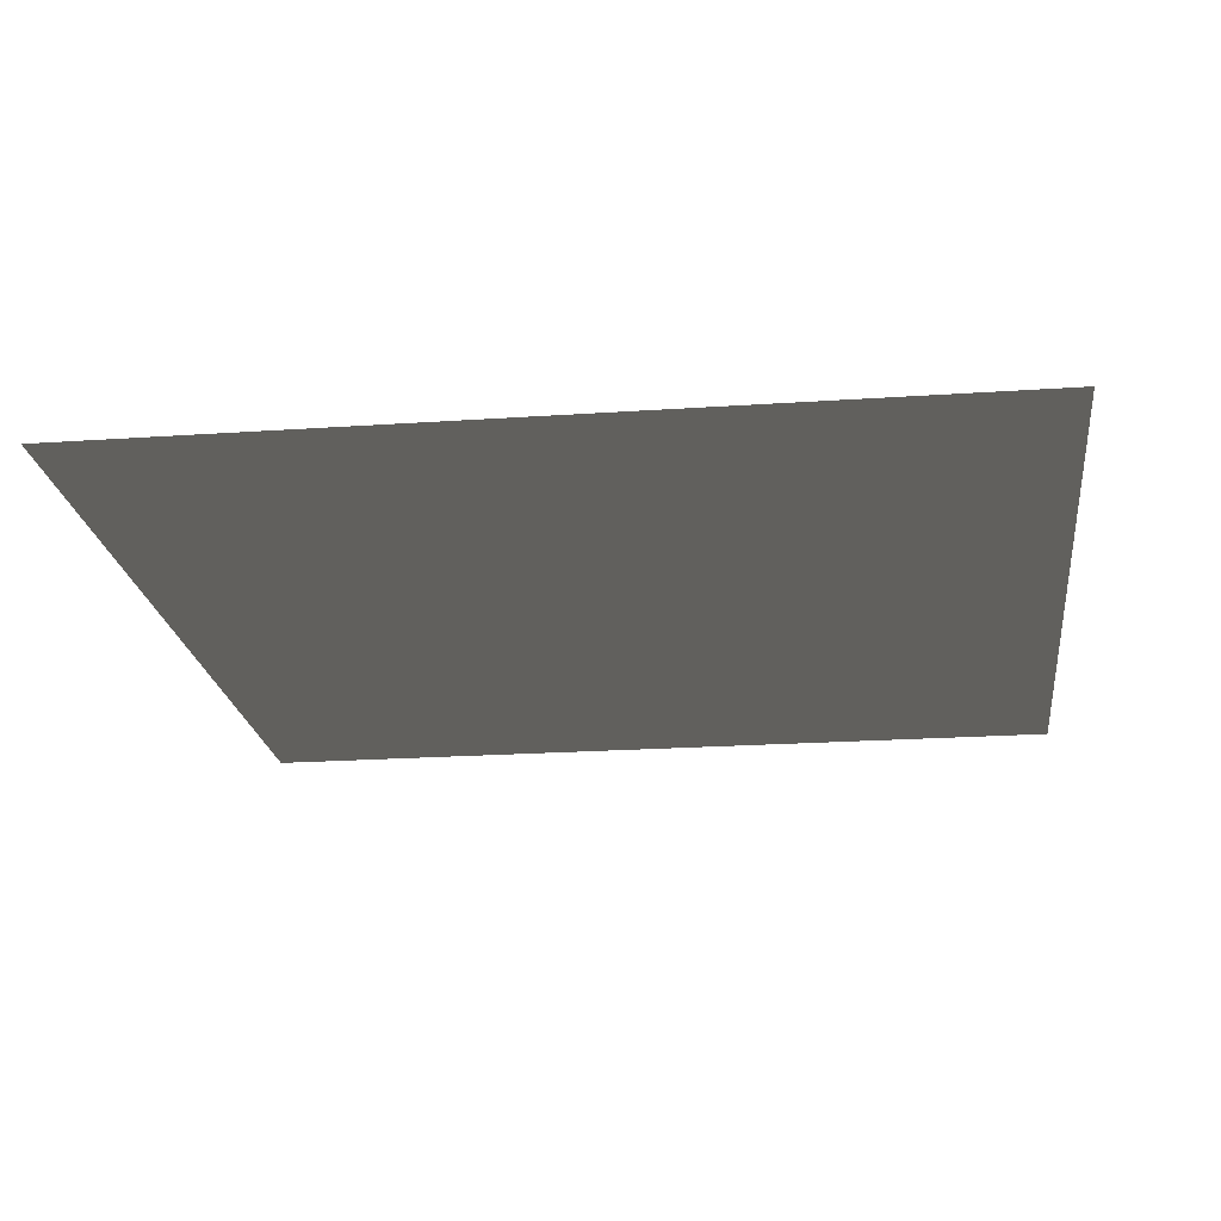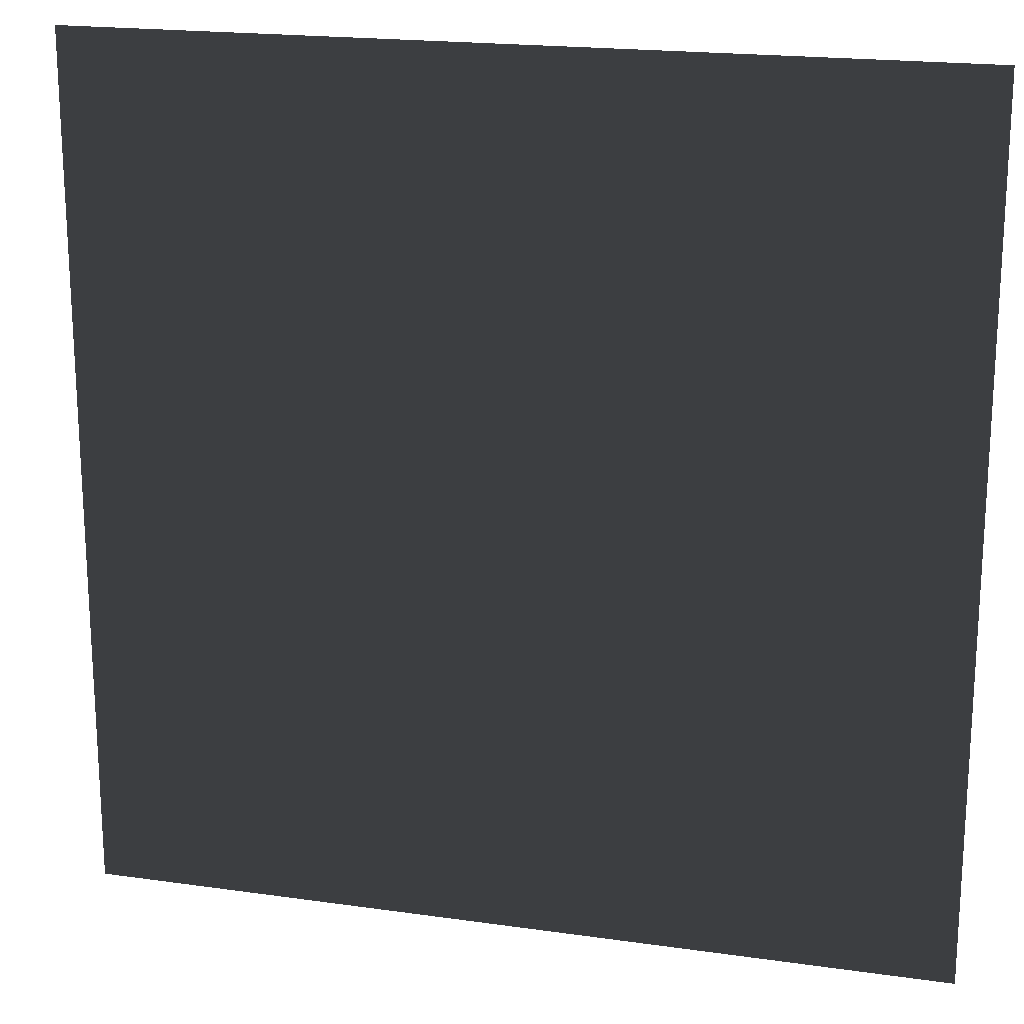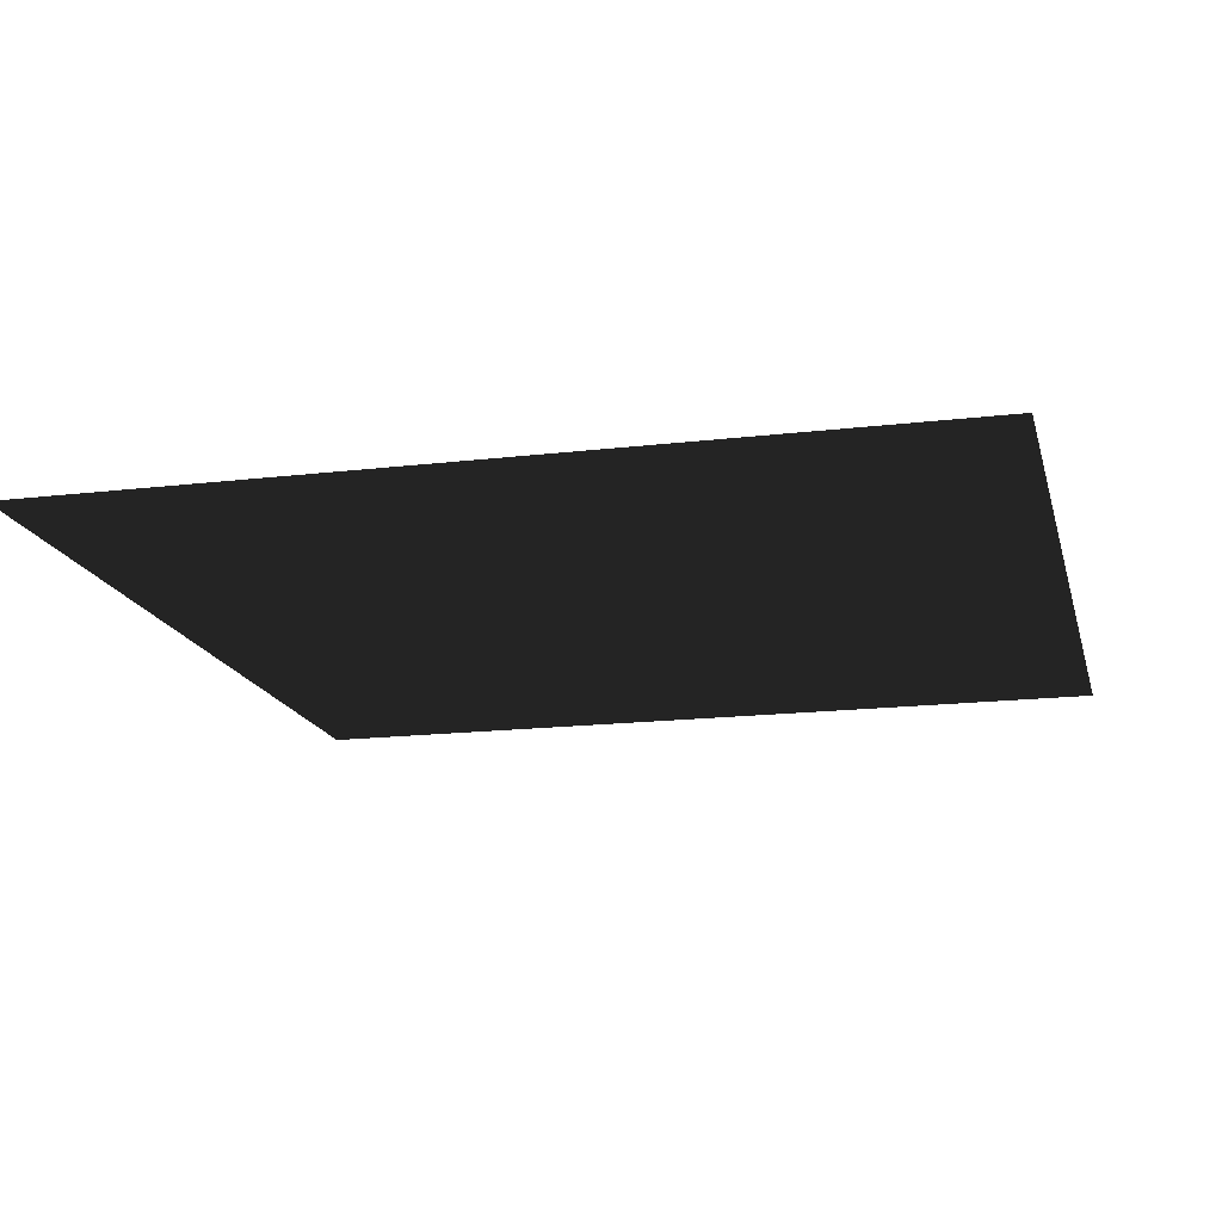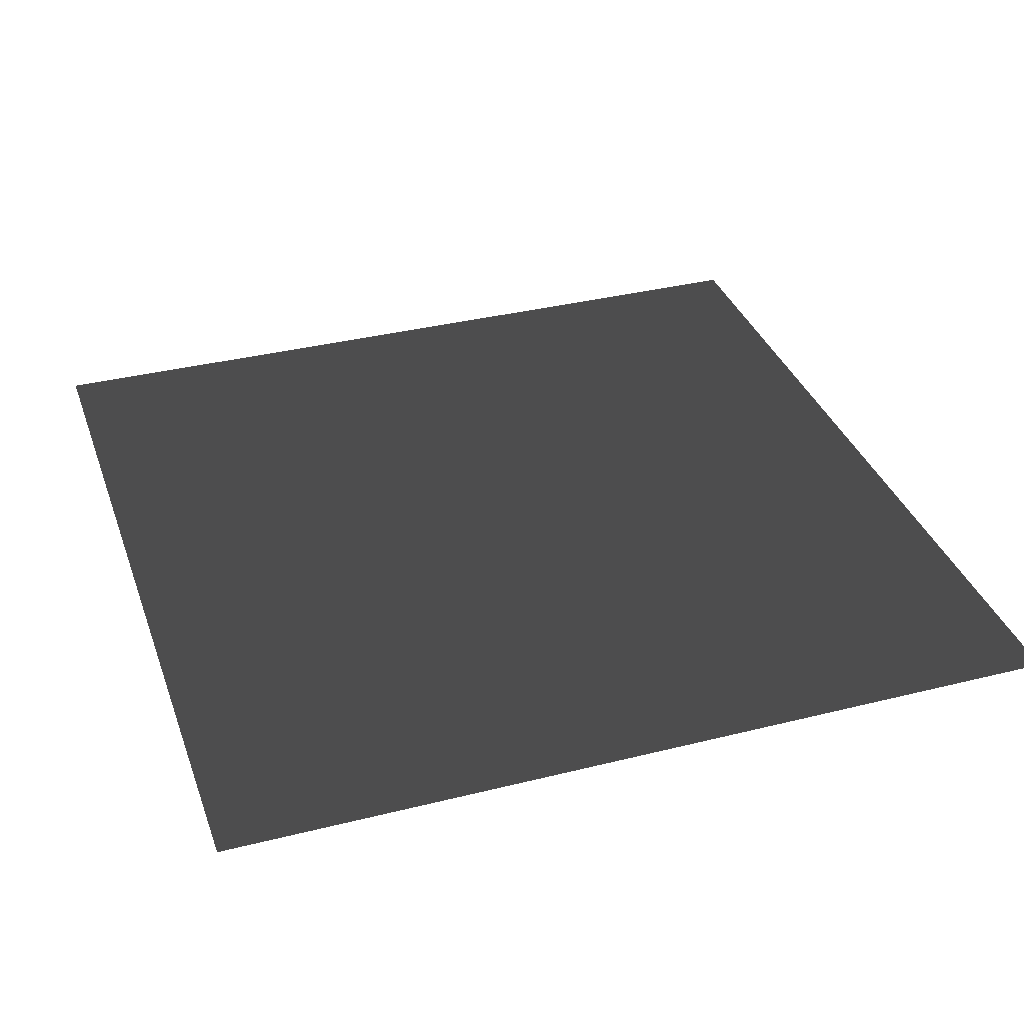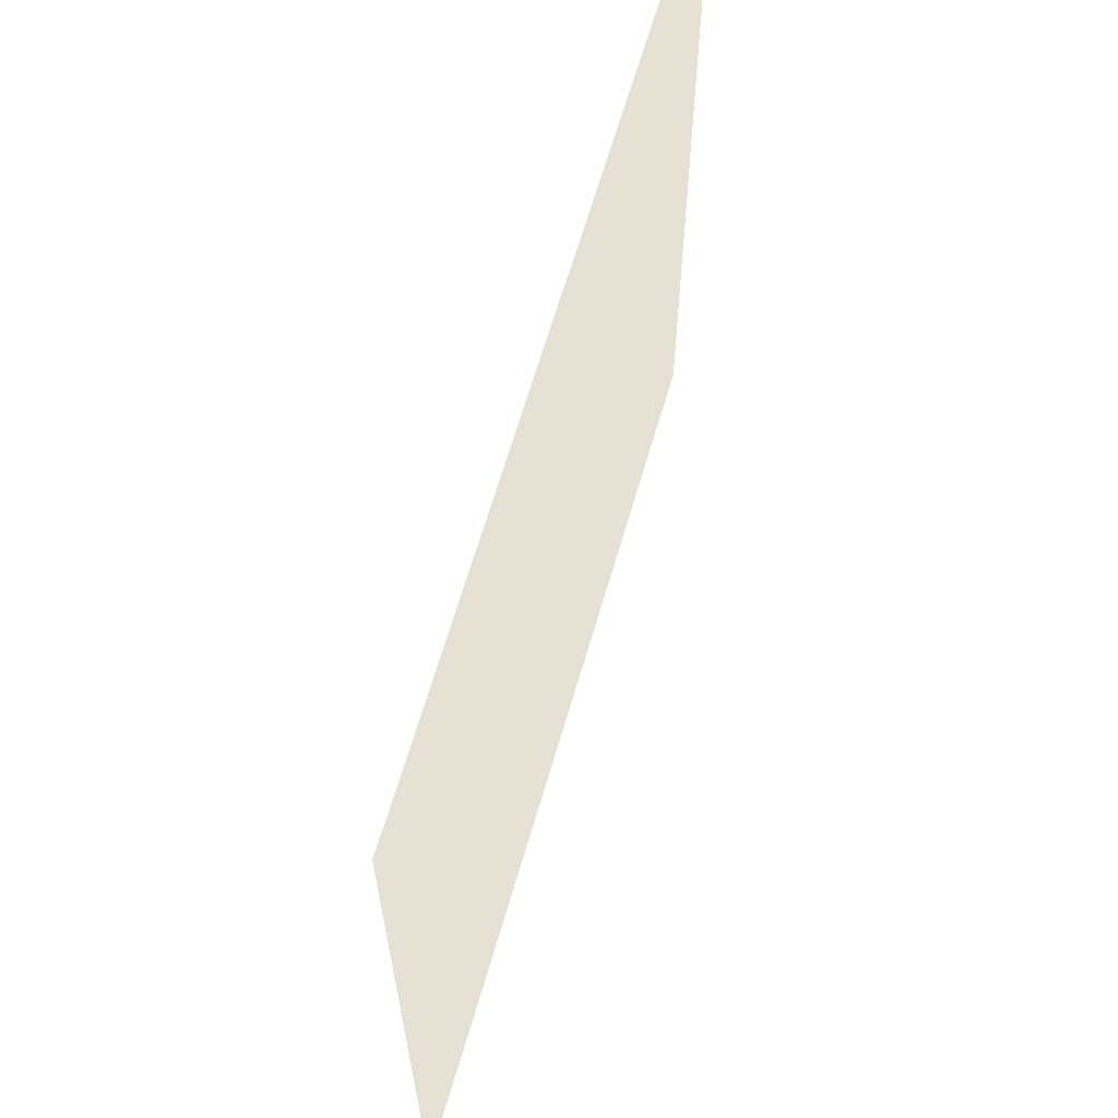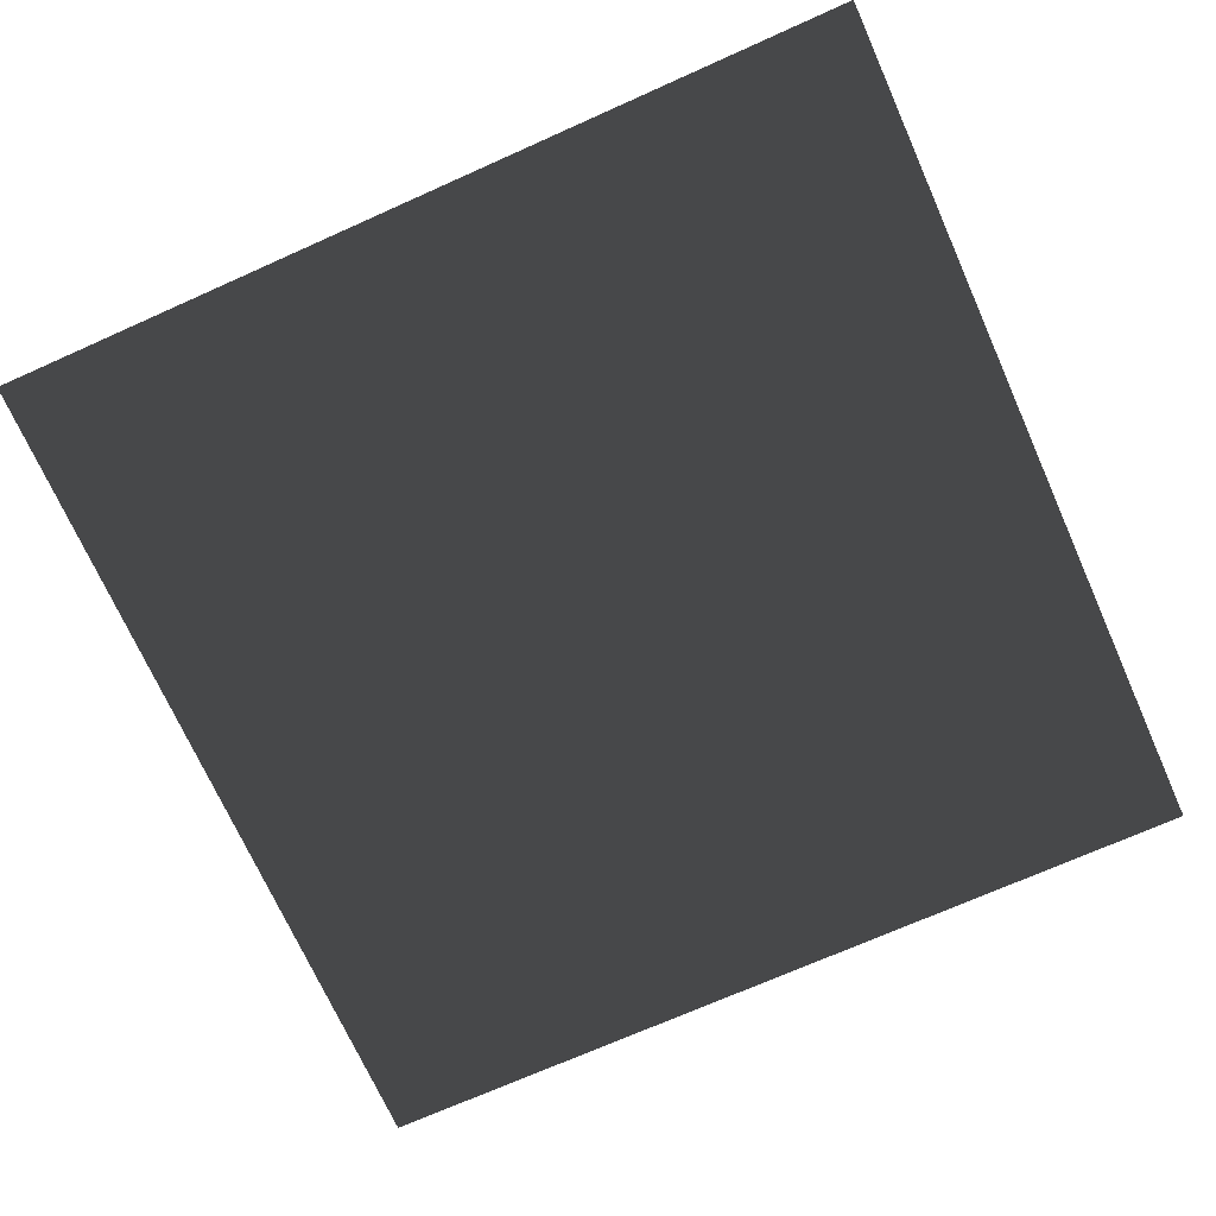
<metadata>
{"format":"obj","ext":"obj","renderer":"f3d","projection":"perspective","resolution":1024,"background":"white","views":[{"elev":-21.2,"azim":-83.0,"up":"+Z"},{"elev":19.3,"azim":-165.0,"up":"+Y"},{"elev":-16.7,"azim":-166.4,"up":"+Z"},{"elev":35.3,"azim":-108.4,"up":"+Z"},{"elev":65.1,"azim":-73.8,"up":"+Y"},{"elev":-71.1,"azim":114.1,"up":"+Z"}]}
</metadata>
<code>
o SiegeNode_C:\Users\WaunMan\Desktop\DSAssets\Assets\Terrai\art\terrain\crypt_1\floor\t_cry01_flr_1c
v 2 2 0
v -0 -0 0
v 2 -0 0
v -2 2 0
v -2 -0 0
v 0 2 0
v -0 -0 0
v -2 -2 0
v -0 -2 0
v -2 -0 0
v 2 -2 0
v 2 -0 0
g SnoMaterialGroup_0
f 1 2 3
f 4 5 2
f 2 6 4
f 2 1 6
f 7 8 9
f 8 7 10
f 11 12 7
f 7 9 11

</code>
